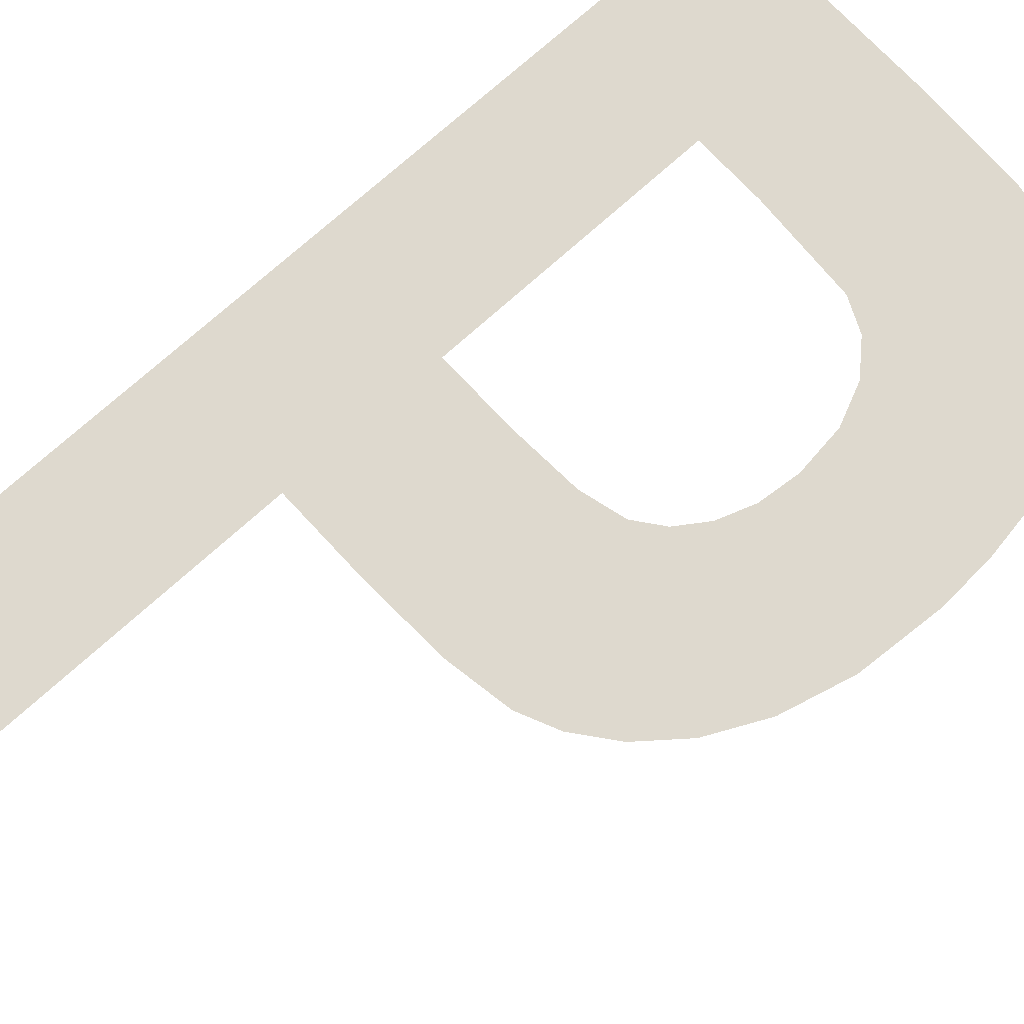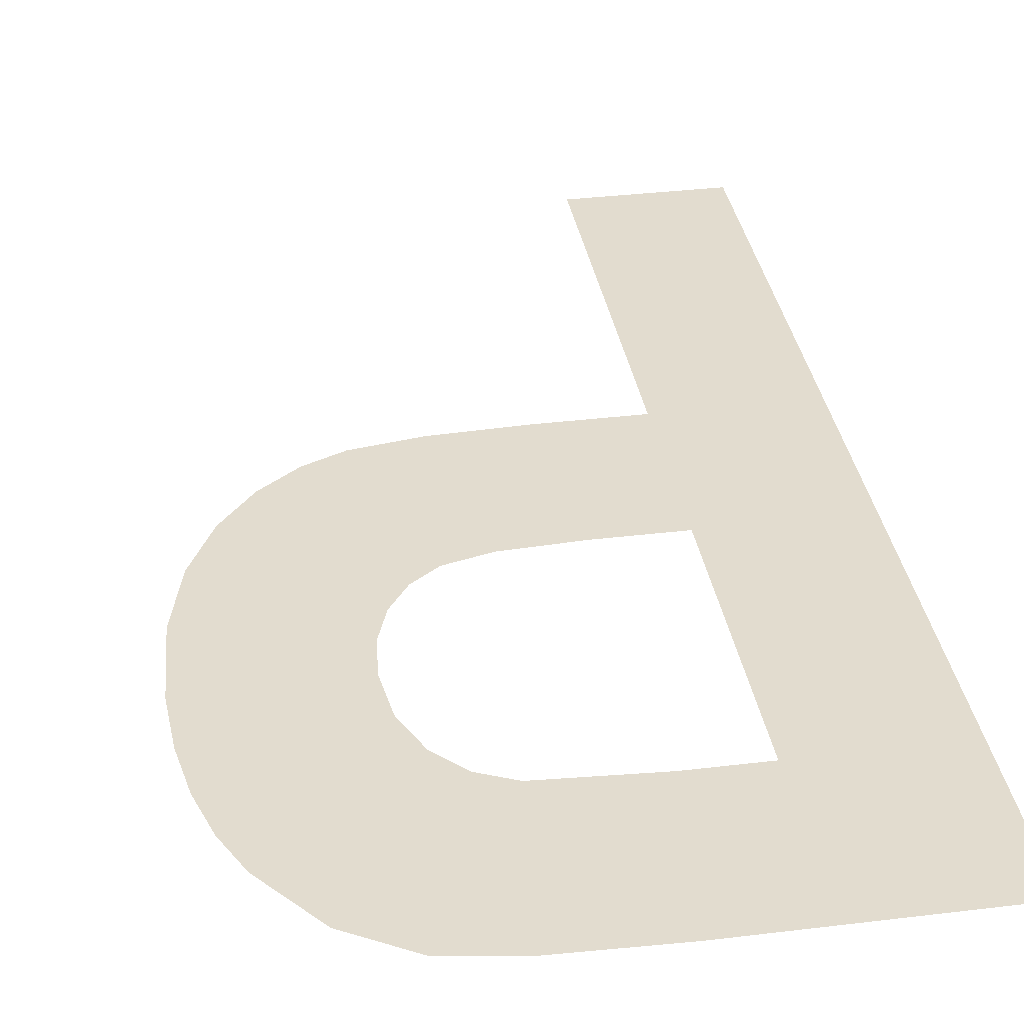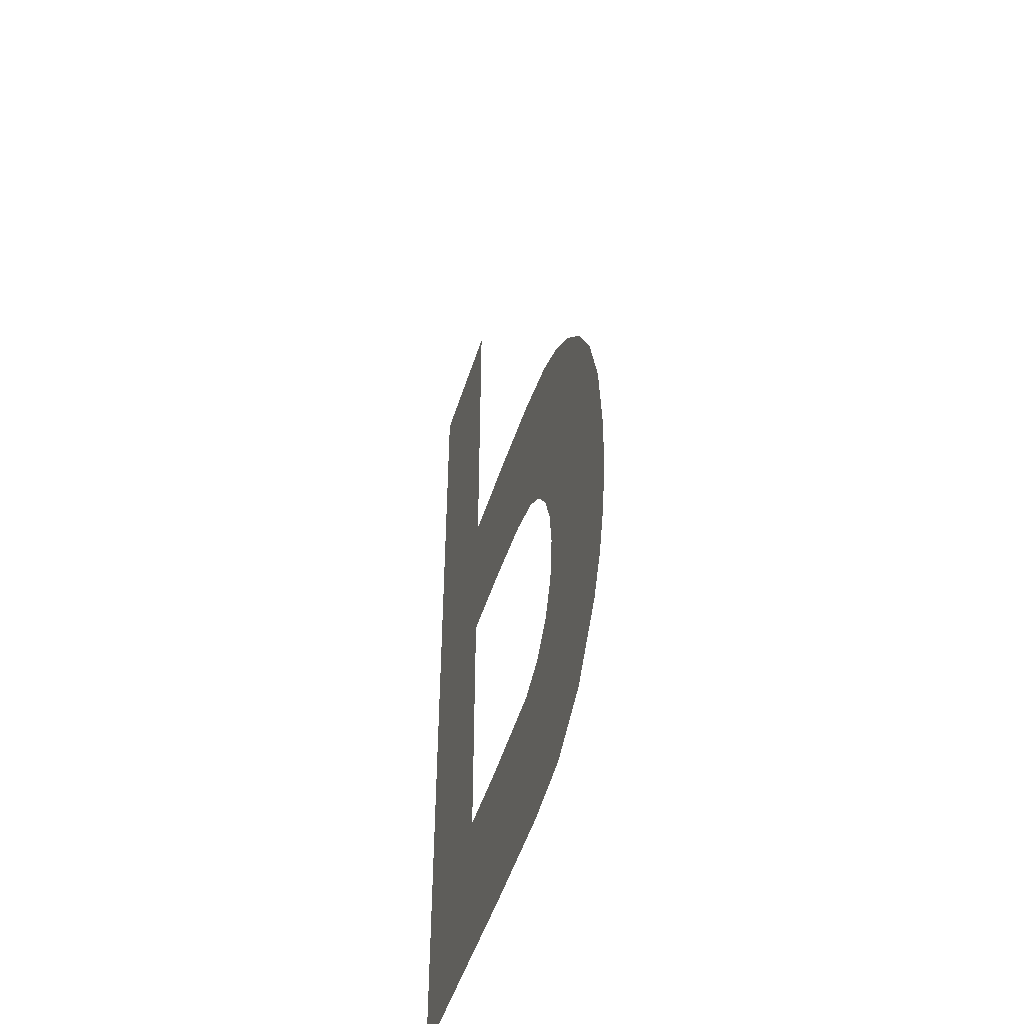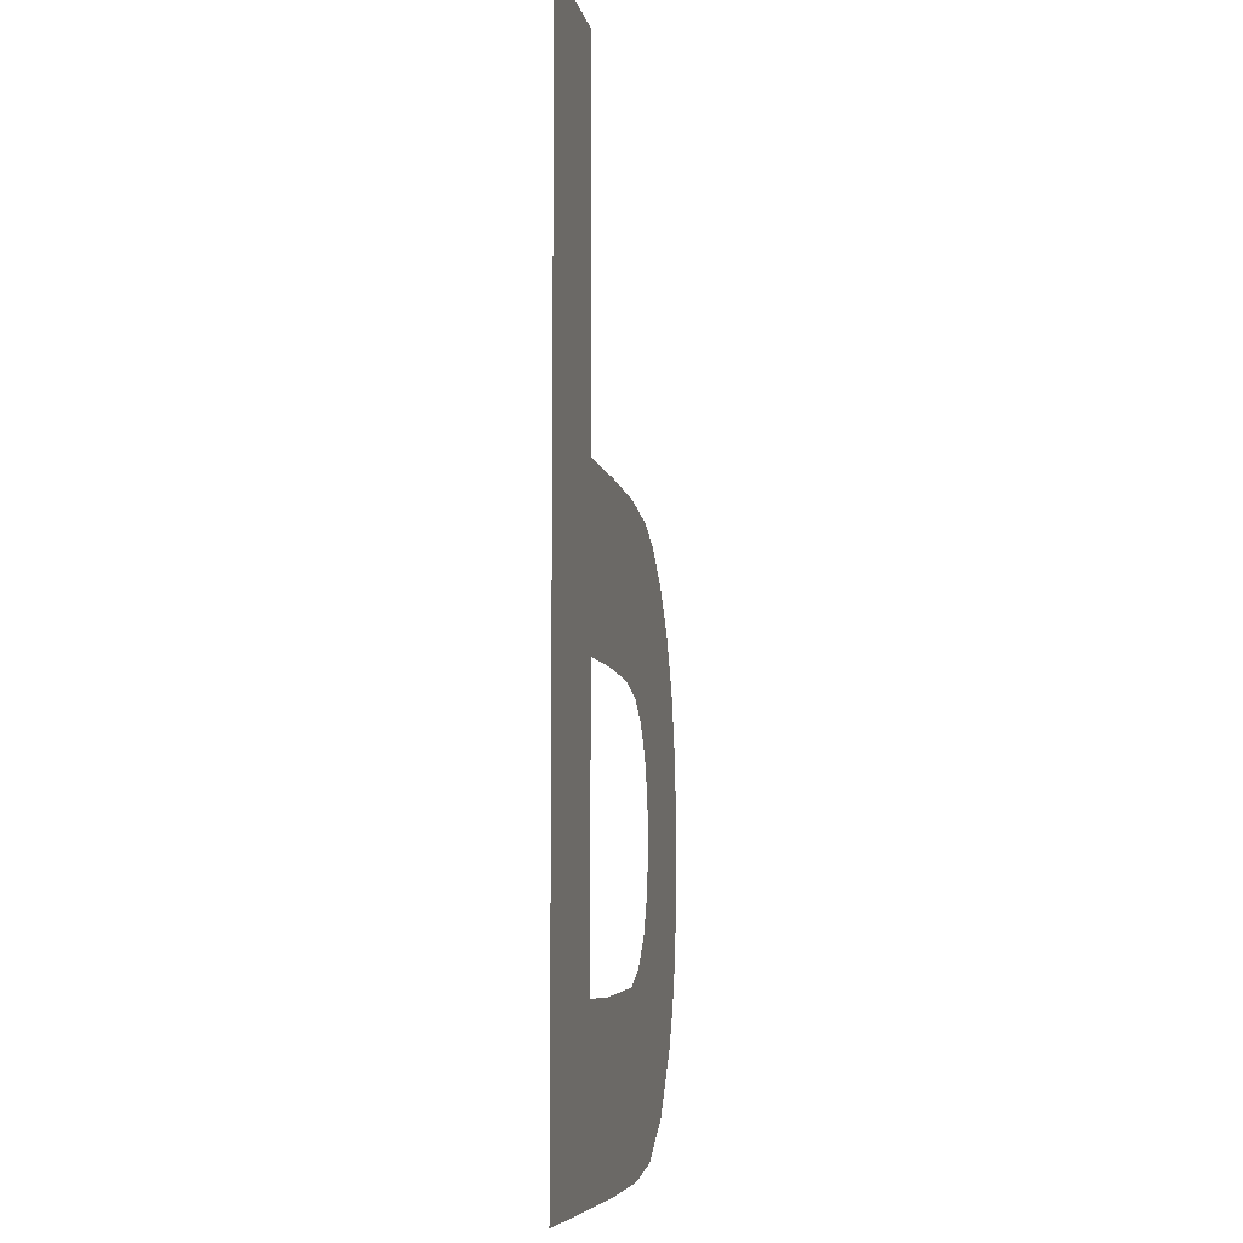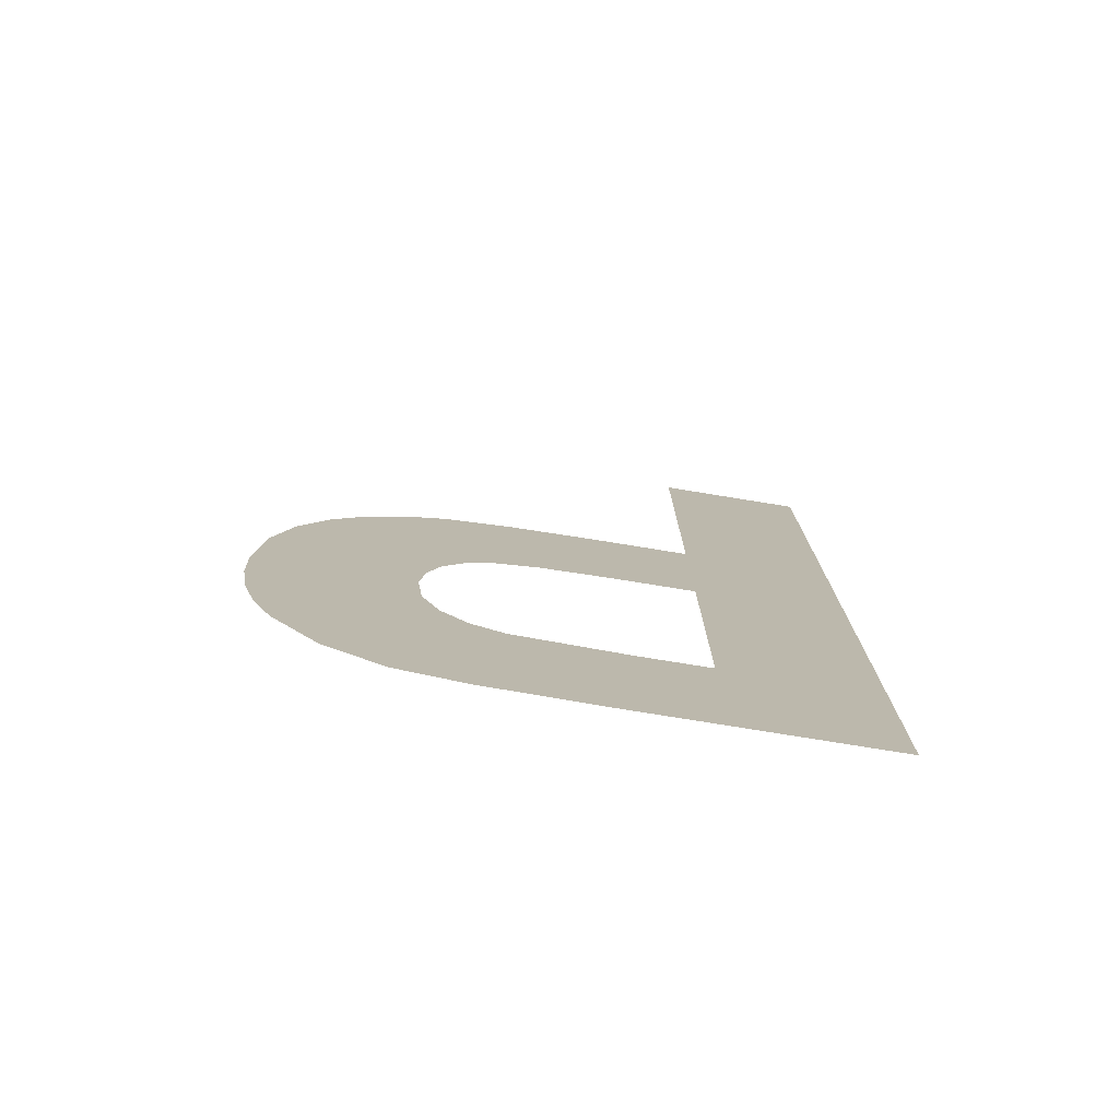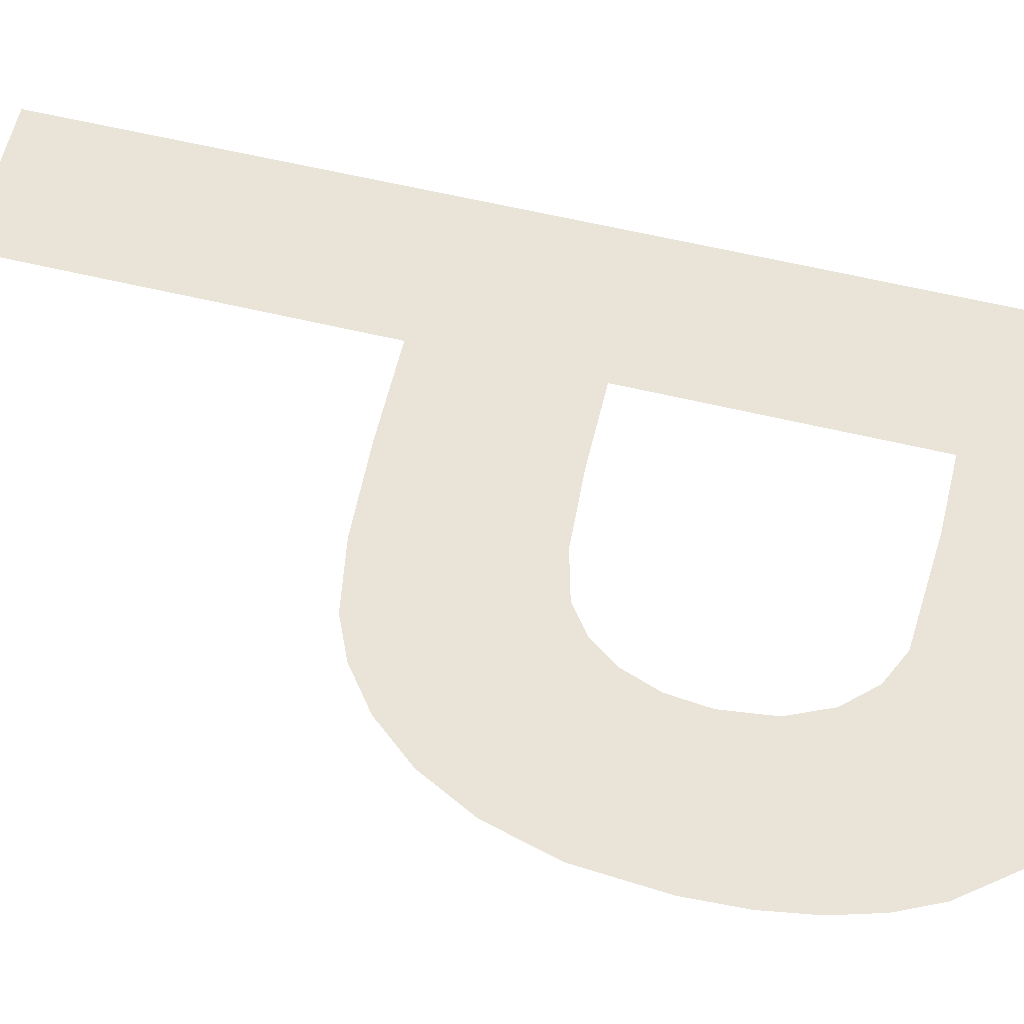
<metadata>
{"format":"obj","ext":"obj","renderer":"f3d","projection":"perspective","resolution":1024,"background":"white","views":[{"elev":71.4,"azim":47.5,"up":"+Y"},{"elev":34.6,"azim":170.7,"up":"+Y"},{"elev":-49.8,"azim":72.7,"up":"+Z"},{"elev":-7.6,"azim":-78.9,"up":"+Z"},{"elev":-77.5,"azim":170.8,"up":"+Z"},{"elev":60.9,"azim":103.7,"up":"+Y"}]}
</metadata>
<code>
o mesh7/mesh7-geometry#mesh7-geometry
v 0.5159 -0.156 0.09905
v 0.5184 -0.156 0.1018
v 0.5159 -0.156 0.1156
v 0.5199 -0.156 0.09905
v 0.5184 -0.156 0.1156
v 0.5196 -0.156 0.1018
v 0.5184 -0.156 0.1065
v 0.5214 -0.156 0.102
v 0.5184 -0.156 0.1093
v 0.5217 -0.156 0.09911
v 0.5197 -0.156 0.1065
v 0.5219 -0.156 0.1022
v 0.52 -0.156 0.1093
v 0.5228 -0.156 0.0993
v 0.521 -0.156 0.1065
v 0.5224 -0.156 0.1027
v 0.5215 -0.156 0.1093
v 0.5226 -0.156 0.1034
v 0.5217 -0.156 0.1063
v 0.5227 -0.156 0.1042
v 0.5226 -0.156 0.1091
v 0.5232 -0.156 0.1088
v 0.5221 -0.156 0.1059
v 0.5227 -0.156 0.1049
v 0.5238 -0.156 0.09989
v 0.5225 -0.156 0.1055
v 0.5238 -0.156 0.1083
v 0.5246 -0.156 0.1009
v 0.5244 -0.156 0.1076
v 0.5249 -0.156 0.1067
v 0.5249 -0.156 0.1016
v 0.5252 -0.156 0.1055
v 0.5251 -0.156 0.1023
v 0.5252 -0.156 0.1032
v 0.5253 -0.156 0.1041
f 1 2 3
f 2 1 4
f 3 2 1
f 4 1 2
f 2 5 3
f 3 5 2
f 2 4 6
f 6 4 2
f 5 2 7
f 7 2 5
f 6 4 8
f 8 4 6
f 5 7 9
f 9 7 5
f 8 4 10
f 10 4 8
f 11 9 7
f 7 9 11
f 8 10 12
f 12 10 8
f 9 11 13
f 13 11 9
f 12 10 14
f 14 10 12
f 13 11 15
f 15 11 13
f 12 14 16
f 16 14 12
f 13 15 17
f 17 15 13
f 16 14 18
f 18 14 16
f 17 15 19
f 19 15 17
f 18 14 20
f 20 14 18
f 17 19 21
f 21 19 17
f 22 20 14
f 14 20 22
f 21 19 23
f 23 19 21
f 22 24 20
f 20 24 22
f 22 14 25
f 25 14 22
f 21 23 26
f 26 23 21
f 21 24 22
f 22 24 21
f 22 25 27
f 27 25 22
f 21 26 24
f 24 26 21
f 27 25 28
f 28 25 27
f 27 28 29
f 29 28 27
f 29 28 30
f 30 28 29
f 30 28 31
f 31 28 30
f 30 31 32
f 32 31 30
f 32 31 33
f 33 31 32
f 32 33 34
f 34 33 32
f 32 34 35
f 35 34 32

</code>
